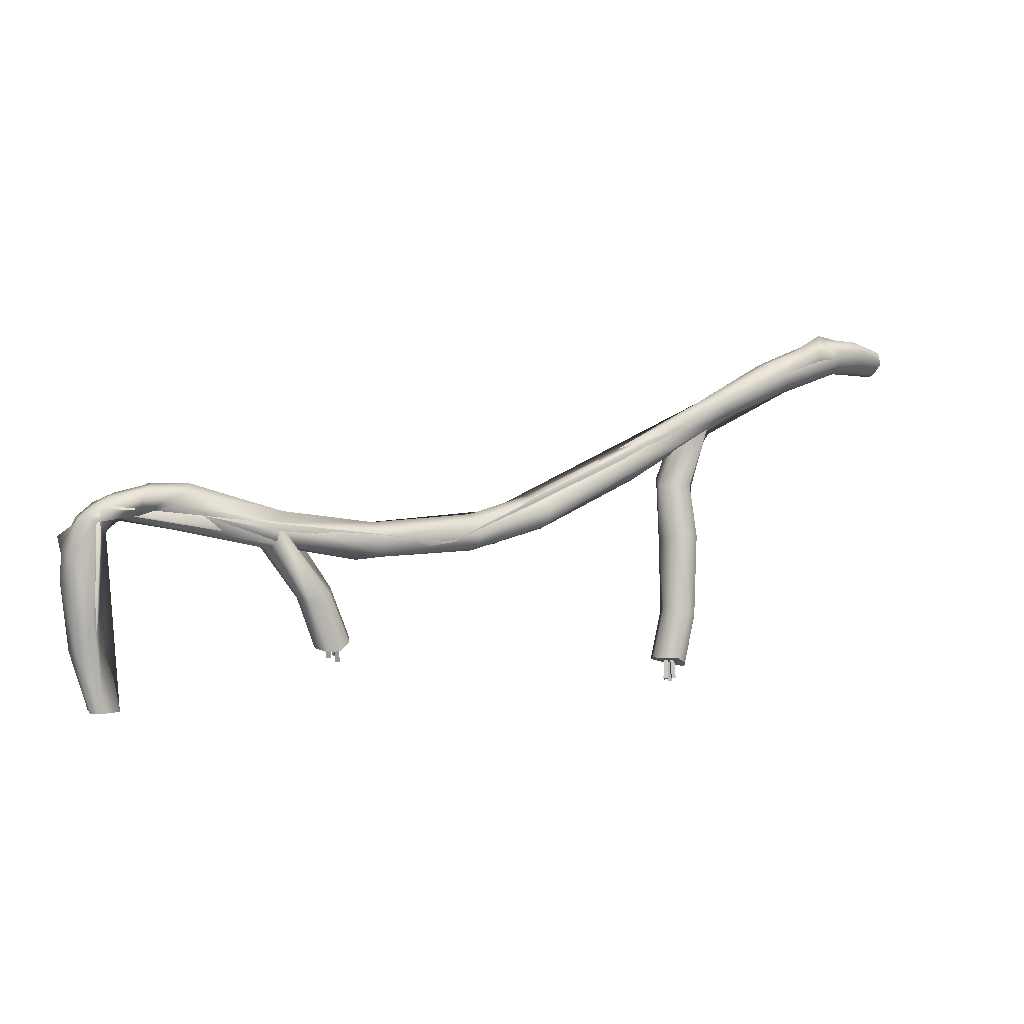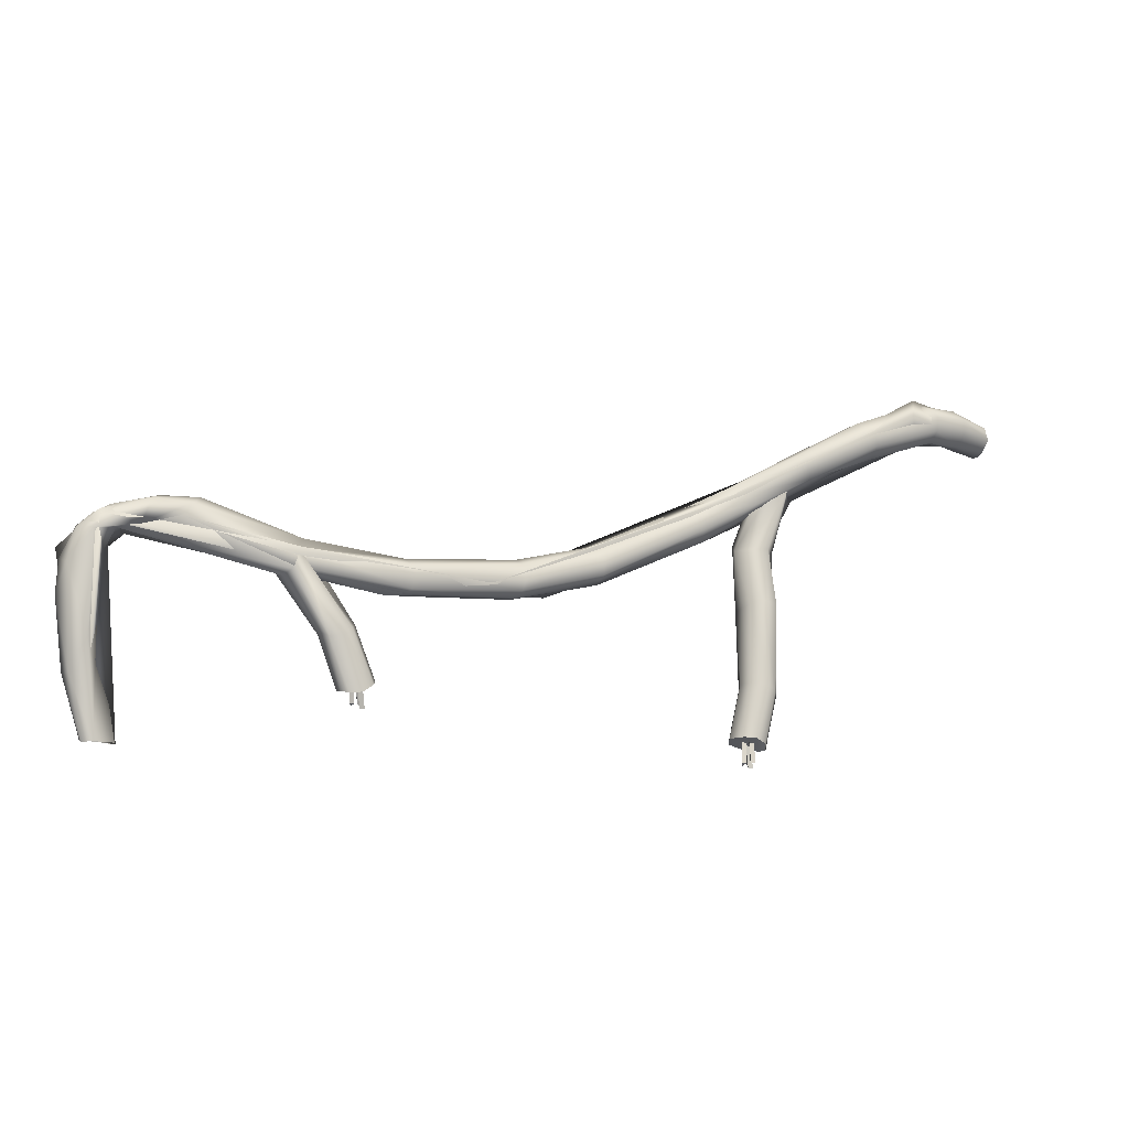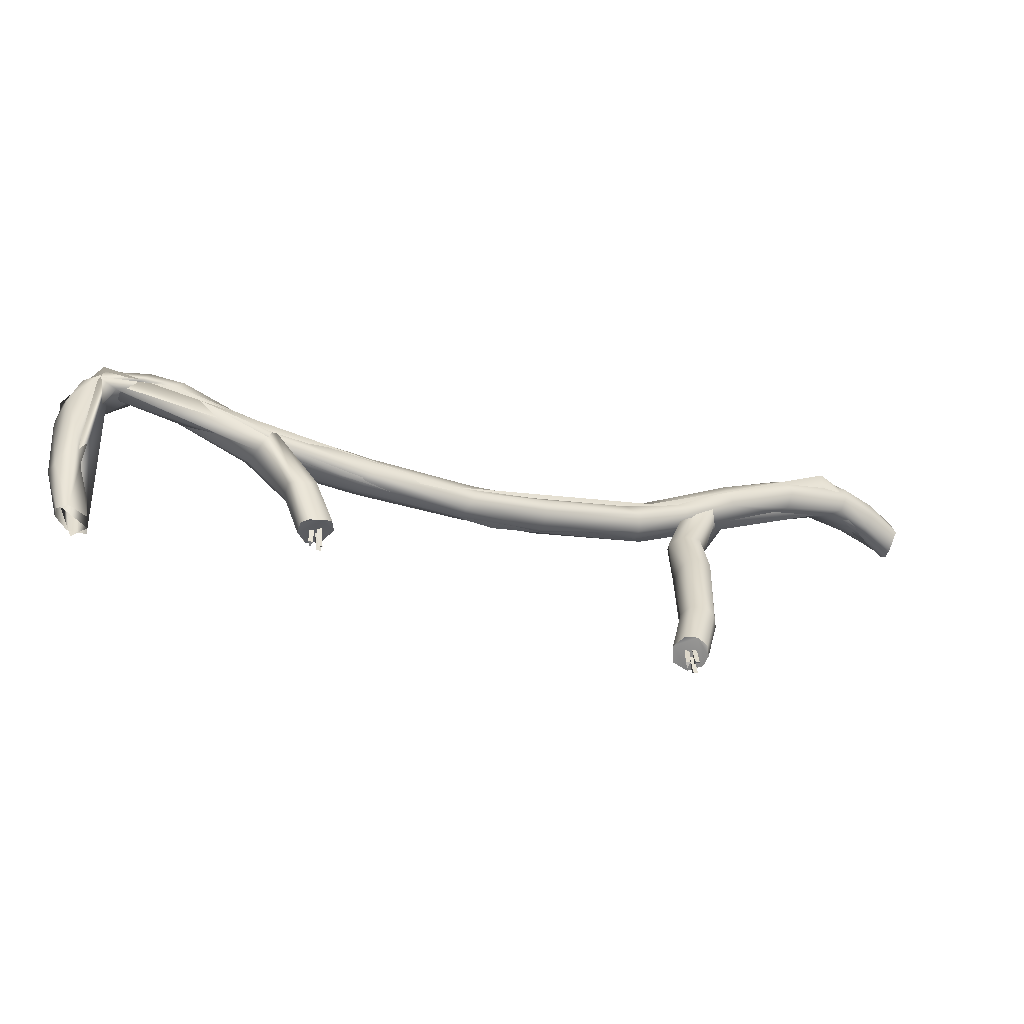
<metadata>
{"format":"obj","ext":"obj","renderer":"f3d","projection":"perspective","resolution":1024,"background":"white","views":[{"elev":3.2,"azim":154.2,"up":"+Z"},{"elev":-9.5,"azim":159.4,"up":"+Z"},{"elev":-52.1,"azim":161.2,"up":"+Z"}]}
</metadata>
<code>
o g_cable_lod1
v 8.054 1.264 0.2669
v 8.015 1.884 5.262
v -12.06 2.168 9.004
v -14.8 1.03 9.131
v 8.819 0.995 4.499
v 6.7 1.273 5.726
v -6.98 1.368 6.519
v -14.86 0.2393 8.757
v 7.674 0.432 0.3106
v 2.376 0.8649 4.513
v -14.83 0.9008 8.522
v -12.42 1.542 9.535
v -12.6 1.329 8.484
v -11.92 0.9295 9.029
v -6.854 0.6782 5.636
v 7.749 1.274 4.907
v 7.341 0.8627 0.2393
v 1.555 1.676 3.73
v -0.9884 1.895 4.117
v -2.482 0.9747 4.833
v -2.532 1.109 3.957
f 16 1 17
f 1 5 9
f 7 15 13
f 3 12 7
f 13 11 3
f 13 14 8
f 7 13 3
f 16 18 2
f 16 6 10
f 21 20 15
f 20 14 15
f 7 21 15
f 20 7 14
f 7 12 14
f 13 8 11
f 12 3 4
f 18 16 10
f 17 9 16
f 9 5 16
f 16 2 1
f 1 2 5
f 2 10 6
f 2 19 10
f 14 4 8
f 14 12 4
f 11 4 3
f 13 15 14
f 18 19 2
f 16 5 6
f 2 6 5
f 7 19 21
f 20 19 7
f 18 21 19
f 21 10 20
f 19 20 10
f 18 10 21
o g_cable_cut
v 7.321 0.6752 0.2399
v 8.369 0.852 4.426
v 7.973 1.09 3.737
v 7.886 1.392 0.2505
v 8.13 0.9142 0.3001
v 8.796 1.096 3.464
v 6.871 1.07 5.411
v 7.921 1.798 5.214
v 6.66 1.22 5.007
v 6.212 1.908 5.232
v 8.428 1.2 4.956
v 7.531 1.323 5.517
v 7.589 1.559 4.928
v 5.767 1.62 5.712
v 7.793 0.5145 2.248
v 7.411 1.186 0.2458
v 7.899 1.276 1.898
v 8.47 1.312 1.721
v 8.581 0.9758 1.744
v 7.786 0.5777 0.318
v 8.664 0.9248 3.969
v 7.877 1.288 4.308
v 7.095 1.917 4.985
v 3.539 1.833 4.631
v 3.944 0.8951 4.291
v 8.745 1.126 4.245
v 8.015 1.243 5.298
v 6.87 1.798 5.607
v 6.661 1.473 5.728
v 3.336 1.353 4.876
v 3.984 0.6427 4.554
v 3.318 0.8957 4.8
v 3.71 1.831 4.2
v 7.191 1.227 4.999
v 7.752 1.581 5.431
v 8.438 1.555 4.905
v 7.886 0.9154 4.403
v 7.633 0.8007 1.886
v 8.136 1.215 0.2435
v 8.352 0.6414 2.247
v 7.207 1.165 5.499
v 5.99 1.853 5.527
v 6.315 1.286 5.658
v 3.847 1.469 4.083
v 3.596 1.675 4.658
v 8.109 1.843 4.85
v 8.631 1.522 4.106
v 8.129 1.656 2.493
v 8.432 0.9865 4.713
v 8.128 1.592 5.21
v 2.974 1.695 2.783
v 1.651 1.432 1.78
v 1.838 1.01 1.78
v 2.146 1.447 3.045
v 2.742 0.9627 2.904
v 2.04 1.875 1.49
v 2.484 1.911 2.754
v 1.789 1.804 1.666
v 2.511 1.622 1.516
v 2.968 1.284 2.799
v 2.351 1.827 1.458
v 2.845 1.867 2.719
v 2.228 0.9454 1.64
v 2.31 1.866 2.924
v 2.332 1.026 3.039
v 2.508 1.277 1.529
v 2.508 1.277 1.529
v 2.228 0.9454 1.64
v 2.351 1.827 1.458
v 2.511 1.622 1.516
v 1.789 1.804 1.666
v 2.04 1.875 1.49
v 1.838 1.01 1.78
v 1.651 1.432 1.78
v -9.157 1.634 7.867
v -12.13 1.004 8.492
v -9.442 1.546 7.262
v -12.55 1.54 9.421
v -12.29 1.059 9.176
v -12.9 1.55 8.465
v -12.96 1.859 9.082
v -14.83 0.9183 8.509
v -14.81 1.095 9.096
v -8.493 0.6363 5.379
v -7.561 1.048 5.392
v -7.933 0.4687 5.711
v -8.306 1.412 5.445
v -8.791 0.968 7.64
v -14.84 0.411 8.442
v -14.84 0.1531 8.87
v -8.363 1.713 4.029
v -7.607 1.377 3.929
v -9.28 0.7842 7.454
v -12.96 1.804 8.721
v -11.03 1.947 8.539
v -14.81 0.2239 8.621
v -14.9 1.107 8.775
v -13.91 1.546 9.128
v -8.203 0.7786 3.998
v -7.833 0.7095 3.993
v -9.38 0.9169 7.093
v -8.165 1.35 7.044
v -10.59 1.287 8.69
v -9.388 0.7264 7.74
v -11.16 1.526 7.9
v -13.71 1.371 9.391
v -13.87 0.9855 8.443
v -13.56 0.5833 9.045
v -13.94 1.494 8.773
v -13.71 0.8032 9.317
v -12.76 1.756 9.306
v -10.82 1.31 7.827
v -10.53 1.004 8.422
v -8.828 1.473 6.961
v -8.09 1.003 6.845
v -9.029 1.071 6.903
v -8.455 1.362 6.926
v -8.26 0.6826 7.015
v -7.865 1.369 5.427
v -7.659 0.7152 5.575
v -8.244 0.438 5.538
v -8.559 1.068 5.346
v -9.293 1.719 7.543
v -10.79 1.66 8.786
v -12.2 0.9365 8.844
v -14.82 0.6733 8.408
v -14.81 0.5803 9.163
v -13.84 0.7958 8.623
v -13.5 0.6595 8.744
v -13.86 1.234 8.49
v -12.53 1.257 8.397
v -11.18 1.886 8.178
v -12.4 1.278 9.364
v -8.913 1.315 7.81
v -7.978 1.738 4.133
v -8.526 1.184 4.016
v -7.592 0.9936 3.895
v -7.715 1.572 4.028
v -8.384 1.549 1.771
v -7.497 1.416 2.061
v -8.037 0.9281 1.857
v -8.026 1.84 2.047
v -8.378 1.27 1.763
v -8.257 1.788 1.922
v -7.651 1.742 2.085
v -7.649 0.9933 1.948
v -8.035 1.277 0.4572
v -7.742 0.9454 0.5245
v -7.946 1.827 0.6042
v -8.045 1.622 0.4658
v -7.365 1.804 0.7531
v -7.672 1.875 0.7549
v -7.34 1.01 0.6312
v -7.187 1.432 0.7379
v 2.009 1.357 1.683
v 2.091 1.521 1.698
v 1.965 1.254 1.248
v 1.986 1.357 1.142
v 1.973 1.527 1.702
v 1.868 1.364 1.146
v 2.193 1.332 1.807
v 2.277 1.495 1.831
v 2.142 1.169 1.244
v 2.226 1.332 1.267
v 2.159 1.504 1.823
v 2.108 1.341 1.259
v 2.03 1.201 1.789
v 2.112 1.365 1.772
v 1.971 1.047 1.375
v 1.964 1.119 1.258
v 1.995 1.372 1.784
v 1.847 1.126 1.27
v -8.035 1.277 0.4572
v -7.742 0.9454 0.5245
v -7.946 1.827 0.6042
v -8.045 1.622 0.4658
v -7.365 1.804 0.7531
v -7.672 1.875 0.7549
v -7.34 1.01 0.6312
v -7.187 1.432 0.7379
v -7.728 1.397 0.6545
v -7.646 1.537 0.7431
v -7.703 1.471 0.2118
v -7.664 1.605 0.1582
v -7.763 1.55 0.7326
v -7.781 1.618 0.1478
v -7.572 1.316 0.6592
v -7.491 1.451 0.7549
v -7.534 1.384 0.07525
v -7.453 1.518 0.171
v -7.605 1.471 0.7343
v -7.567 1.538 0.1503
v -7.731 1.214 0.5683
v -7.646 1.366 0.6279
v -7.726 1.234 0.1228
v -7.712 1.345 0.043
v -7.763 1.377 0.6255
v -7.83 1.356 0.04057
f 178 177 176
f 179 180 177
f 178 180 181
f 179 178 181
f 182 185 183
f 185 186 183
f 182 187 184
f 185 184 187
f 190 189 188
f 191 192 189
f 190 192 193
f 191 190 193
f 204 203 202
f 205 206 203
f 204 206 207
f 205 204 207
f 208 211 209
f 211 212 209
f 208 213 210
f 211 210 213
f 216 215 214
f 217 218 215
f 216 218 219
f 217 216 219
f 178 179 177
f 179 181 180
f 178 176 180
f 182 184 185
f 185 187 186
f 182 186 187
f 190 191 189
f 191 193 192
f 190 188 192
f 204 205 203
f 205 207 206
f 204 202 206
f 208 210 211
f 211 213 212
f 208 212 213
f 216 217 215
f 217 219 218
f 216 214 218
f 24 38 59
f 26 61 41
f 28 30 55
f 28 64 52
f 31 66 63
f 31 63 44
f 27 68 47
f 25 69 39
f 24 43 38
f 22 36 59
f 25 39 60
f 26 40 61
f 29 67 44
f 33 50 62
f 31 45 66
f 65 72 54
f 83 78 45
f 71 32 57
f 30 65 34
f 29 49 56
f 58 32 48
f 23 42 70
f 70 47 32
f 70 42 47
f 42 27 47
f 58 33 62
f 58 62 28
f 58 55 34
f 58 28 55
f 56 50 33
f 56 49 50
f 49 35 50
f 34 54 31
f 34 65 54
f 72 65 81
f 52 53 76
f 46 30 52
f 30 28 52
f 29 71 67
f 56 48 71
f 54 83 45
f 86 53 51
f 66 85 75
f 53 35 51
f 46 52 76
f 65 30 46
f 62 64 28
f 62 50 64
f 50 35 64
f 44 67 31
f 67 43 34
f 61 42 23
f 61 40 42
f 40 27 42
f 60 40 26
f 60 39 40
f 39 27 40
f 59 58 24
f 59 36 58
f 36 23 58
f 38 69 25
f 38 43 69
f 43 67 69
f 39 68 27
f 39 69 68
f 69 67 68
f 47 57 32
f 47 68 57
f 68 67 57
f 44 49 29
f 44 63 49
f 63 35 49
f 63 51 35
f 63 66 51
f 86 51 75
f 76 53 86
f 52 64 53
f 64 35 53
f 31 67 34
f 54 45 31
f 66 45 85
f 45 78 85
f 55 30 34
f 58 43 24
f 58 34 43
f 41 36 22
f 41 61 36
f 61 23 36
f 59 37 22
f 59 38 37
f 38 25 37
f 66 75 51
f 72 83 54
f 71 48 32
f 58 70 32
f 58 48 33
f 58 23 70
f 67 71 57
f 29 56 71
f 56 33 48
f 81 46 76
f 81 65 46
f 89 86 94
f 94 75 95
f 80 87 77
f 85 95 75
f 78 90 93
f 72 88 91
f 78 92 85
f 83 91 90
f 81 89 88
f 113 161 166
f 105 142 122
f 98 144 138
f 98 137 133
f 96 145 155
f 103 118 130
f 101 149 128
f 100 154 129
f 97 152 133
f 98 153 144
f 109 134 139
f 109 136 155
f 108 143 135
f 121 167 158
f 157 112 160
f 121 162 167
f 109 124 134
f 99 132 127
f 111 131 148
f 101 152 149
f 101 151 115
f 97 146 150
f 101 128 151
f 96 116 145
f 98 126 153
f 97 114 146
f 106 140 138
f 106 136 141
f 157 164 162
f 159 166 163
f 156 112 108
f 157 160 164
f 120 142 105
f 120 121 142
f 121 107 142
f 162 121 120
f 143 120 105
f 108 157 143
f 158 106 141
f 121 141 107
f 141 139 107
f 141 136 139
f 136 109 139
f 138 135 98
f 138 140 135
f 140 108 135
f 146 125 100
f 146 114 125
f 114 107 125
f 153 115 102
f 153 126 115
f 126 101 115
f 145 132 99
f 145 116 132
f 116 102 132
f 151 147 103
f 151 128 147
f 128 110 147
f 150 129 111
f 150 146 129
f 146 100 129
f 115 130 102
f 115 151 130
f 151 103 130
f 149 150 111
f 149 152 150
f 152 97 150
f 148 127 104
f 148 131 127
f 131 99 127
f 127 119 104
f 127 132 119
f 132 102 119
f 134 154 100
f 134 124 154
f 124 99 154
f 156 165 112
f 158 167 161
f 113 166 159
f 159 163 156
f 163 165 156
f 140 156 108
f 106 159 140
f 135 137 98
f 135 143 137
f 143 105 137
f 155 123 96
f 155 136 123
f 136 106 123
f 139 125 107
f 139 134 125
f 134 100 125
f 144 116 96
f 144 153 116
f 153 102 116
f 133 126 98
f 133 152 126
f 152 101 126
f 129 131 111
f 129 154 131
f 154 99 131
f 128 117 110
f 128 149 117
f 149 111 117
f 130 119 102
f 130 118 119
f 118 104 119
f 155 124 109
f 155 145 124
f 145 99 124
f 133 122 97
f 133 137 122
f 137 105 122
f 138 123 106
f 138 144 123
f 144 96 123
f 122 114 97
f 122 142 114
f 142 107 114
f 158 161 113
f 143 157 120
f 108 112 157
f 158 113 106
f 121 158 141
f 157 162 120
f 140 159 156
f 106 113 159
f 169 164 168
f 170 160 165
f 173 166 172
f 171 164 160
f 173 165 163
f 172 161 175
f 165 160 112
f 167 175 161
f 162 174 167
f 194 199 201
f 89 76 86
f 94 86 75
f 74 73 84
f 79 77 73
f 82 80 77
f 87 84 73
f 73 77 87
f 85 92 95
f 78 83 90
f 72 81 88
f 78 93 92
f 83 72 91
f 81 76 89
f 169 162 164
f 170 171 160
f 173 163 166
f 171 168 164
f 173 170 165
f 172 166 161
f 167 174 175
f 162 169 174
f 198 201 199
f 200 195 201
f 194 197 199
f 196 199 197
f 201 195 194
o co_culling
v -20 -10 -11
v -20 -10 11
v -20 10 -11
v -20 10 11
v 20 -10 -11
v 20 -10 11
v 20 10 -11
v 20 10 11
f 221 222 220
f 223 226 222
f 227 224 226
f 225 220 224
f 226 220 222
f 223 225 227
f 221 223 222
f 223 227 226
f 227 225 224
f 225 221 220
f 226 224 220
f 223 221 225
o g_cable
v 7.321 0.6752 0.2399
v 8.369 0.852 4.426
v 7.973 1.09 3.737
v 7.886 1.392 0.2505
v 8.13 0.9142 0.3001
v 8.796 1.096 3.464
v 6.871 1.07 5.411
v 7.921 1.798 5.214
v 6.66 1.22 5.007
v 6.212 1.908 5.232
v -9.157 1.634 7.867
v -12.13 1.004 8.492
v -9.442 1.546 7.262
v -12.55 1.54 9.421
v -12.29 1.059 9.176
v -12.9 1.55 8.465
v -12.96 1.859 9.082
v -14.83 0.9183 8.509
v -14.81 1.095 9.096
v 8.428 1.2 4.956
v 7.531 1.323 5.517
v 7.589 1.559 4.928
v 5.767 1.62 5.712
v -6.67 0.6363 5.637
v -6.008 1.048 6.293
v -6.497 0.4687 6.265
v -6.582 1.412 5.815
v -8.791 0.968 7.64
v -14.84 0.411 8.442
v -14.84 0.1531 8.87
v 7.793 0.5145 2.248
v 7.411 1.186 0.2458
v 7.899 1.276 1.898
v 8.47 1.312 1.721
v 8.581 0.9758 1.744
v 7.786 0.5777 0.318
v 8.664 0.9248 3.969
v 7.877 1.288 4.308
v 7.095 1.917 4.985
v 3.522 1.833 4.706
v 3.721 0.8951 4.367
v -3.828 1.713 4.49
v -3.524 1.377 5.189
v -9.28 0.7842 7.454
v -12.96 1.804 8.721
v -11.03 1.947 8.539
v -14.81 0.2239 8.621
v -14.9 1.107 8.775
v -13.91 1.546 9.128
v 8.745 1.126 4.245
v 8.015 1.243 5.298
v 6.87 1.798 5.607
v 6.661 1.473 5.728
v 3.358 1.353 4.978
v 3.951 0.6427 4.564
v -3.754 0.7786 4.635
v -3.647 0.7095 4.99
v -9.38 0.9169 7.093
v -7.588 1.35 7.066
v -10.59 1.287 8.69
v -9.388 0.7264 7.74
v -11.16 1.526 7.9
v -13.71 1.371 9.391
v -13.87 0.9855 8.443
v -13.56 0.5833 9.045
v -13.94 1.494 8.773
v -13.71 0.8032 9.317
v -12.76 1.756 9.306
v -10.82 1.31 7.827
v -10.53 1.004 8.422
v -8.008 1.473 6.546
v -7.396 1.003 6.973
v -8.112 1.071 6.365
v -7.715 1.362 6.779
v -7.636 0.6826 6.978
v -6.251 1.369 6.107
v -6.205 0.7152 6.357
v -6.601 0.438 5.925
v 3.328 0.8957 4.906
v 3.628 1.831 4.254
v 7.191 1.227 4.999
v 7.752 1.581 5.431
v 8.438 1.555 4.905
v 7.886 0.9154 4.403
v 7.633 0.8007 1.886
v 8.136 1.215 0.2435
v 8.352 0.6414 2.247
v 7.207 1.165 5.499
v 5.99 1.853 5.527
v -6.695 1.068 5.568
v -9.293 1.719 7.543
v -10.79 1.66 8.786
v -12.2 0.9365 8.844
v -14.82 0.6733 8.408
v -14.81 0.5803 9.163
v -13.84 0.7958 8.623
v -13.5 0.6595 8.744
v -13.86 1.234 8.49
v -12.53 1.257 8.397
v -11.18 1.886 8.178
v -12.4 1.278 9.364
v -8.913 1.315 7.81
v -3.822 1.738 4.888
v 6.315 1.286 5.658
v 3.746 1.469 4.118
v 3.583 1.675 4.724
v 8.109 1.843 4.85
v 8.631 1.522 4.106
v 8.129 1.656 2.493
v 8.432 0.9865 4.713
v 8.128 1.592 5.21
v -3.861 1.184 4.329
v -3.487 0.9936 5.194
v -3.649 1.572 5.113
v 1.032 1.695 3.777
v -1.664 1.549 3.847
v -1.698 1.416 4.778
v 1.016 1.447 4.645
v 1.073 0.9627 4.036
v -1.651 0.9281 4.203
v 0.8486 1.911 4.233
v -1.831 1.84 4.266
v -1.655 1.27 3.85
v 1.045 1.284 3.788
v -1.774 1.788 4.01
v 0.9302 1.867 3.88
v -1.764 1.742 4.637
v 0.9545 1.866 4.452
v 1.071 1.026 4.468
v -1.632 0.9933 4.601
f 230 260 312
f 232 314 263
f 234 236 308
f 270 344 354
f 251 305 285
f 240 318 301
f 240 300 296
f 238 319 329
f 245 275 293
f 243 323 291
f 242 328 292
f 239 326 296
f 240 327 318
f 255 297 302
f 255 299 329
f 254 317 298
f 234 331 282
f 237 333 316
f 237 316 266
f 233 335 277
f 231 336 261
f 230 265 260
f 228 258 312
f 231 261 313
f 232 262 314
f 235 334 266
f 284 357 340
f 248 280 315
f 237 267 333
f 339 269 343
f 284 347 357
f 255 287 297
f 241 295 290
f 257 294 322
f 243 326 323
f 243 325 272
f 239 320 324
f 243 291 325
f 238 273 319
f 240 289 327
f 239 271 320
f 252 303 301
f 252 299 304
f 339 350 347
f 332 342 307
f 353 348 267
f 341 354 349
f 338 247 310
f 236 332 249
f 235 279 309
f 311 247 278
f 229 264 337
f 337 277 247
f 337 264 277
f 264 233 277
f 311 248 315
f 311 315 234
f 311 308 249
f 311 234 308
f 309 280 248
f 309 279 280
f 279 250 280
f 249 307 237
f 249 332 307
f 342 332 351
f 282 306 346
f 268 236 282
f 236 234 282
f 235 338 334
f 309 278 338
f 330 269 254
f 307 353 267
f 339 343 350
f 283 305 251
f 283 284 305
f 284 253 305
f 347 284 283
f 317 283 251
f 254 339 317
f 340 252 304
f 284 304 253
f 356 306 281
f 304 302 253
f 304 299 302
f 299 255 302
f 301 298 240
f 301 303 298
f 303 254 298
f 320 288 242
f 320 271 288
f 271 253 288
f 327 272 244
f 327 289 272
f 289 243 272
f 319 295 241
f 319 273 295
f 273 244 295
f 325 321 245
f 325 291 321
f 291 256 321
f 324 292 257
f 324 320 292
f 320 242 292
f 272 293 244
f 272 325 293
f 325 245 293
f 323 324 257
f 323 326 324
f 326 239 324
f 322 290 246
f 322 294 290
f 294 241 290
f 290 276 246
f 290 295 276
f 295 244 276
f 297 328 242
f 297 287 328
f 287 241 328
f 333 355 345
f 306 250 281
f 268 282 346
f 330 352 269
f 332 236 268
f 340 357 344
f 270 354 341
f 341 349 330
f 315 331 234
f 315 280 331
f 280 250 331
f 349 352 330
f 303 330 254
f 252 341 303
f 266 334 237
f 334 265 249
f 314 264 229
f 314 262 264
f 262 233 264
f 313 262 232
f 313 261 262
f 261 233 262
f 312 311 230
f 312 258 311
f 258 229 311
f 260 336 231
f 260 265 336
f 265 334 336
f 261 335 233
f 261 336 335
f 336 334 335
f 277 310 247
f 277 335 310
f 335 334 310
f 266 279 235
f 266 316 279
f 316 250 279
f 316 281 250
f 316 333 281
f 356 281 345
f 346 306 356
f 282 331 306
f 331 250 306
f 237 334 249
f 298 300 240
f 298 317 300
f 317 251 300
f 329 286 238
f 329 299 286
f 299 252 286
f 302 288 253
f 302 297 288
f 297 242 288
f 318 273 238
f 318 327 273
f 327 244 273
f 296 289 240
f 296 326 289
f 326 243 289
f 292 294 257
f 292 328 294
f 328 241 294
f 291 274 256
f 291 323 274
f 323 257 274
f 293 276 244
f 293 275 276
f 275 246 276
f 329 287 255
f 329 319 287
f 319 241 287
f 296 285 239
f 296 300 285
f 300 251 285
f 301 286 252
f 301 318 286
f 318 238 286
f 285 271 239
f 285 305 271
f 305 253 271
f 307 267 237
f 333 267 355
f 267 348 355
f 308 236 249
f 311 265 230
f 311 249 265
f 263 258 228
f 263 314 258
f 314 229 258
f 312 259 228
f 312 260 259
f 260 231 259
f 333 345 281
f 340 344 270
f 342 353 307
f 338 278 247
f 311 337 247
f 311 278 248
f 311 229 337
f 334 338 310
f 235 309 338
f 309 248 278
f 351 268 346
f 317 339 283
f 254 269 339
f 340 270 252
f 284 340 304
f 339 347 283
f 351 332 268
f 303 341 330
f 252 270 341
f 351 347 350
f 353 343 352
f 348 354 355
f 347 356 357
f 342 350 343
f 348 352 349
f 355 344 345
f 357 345 344
f 352 343 269
f 351 346 347
f 353 342 343
f 348 349 354
f 347 346 356
f 342 351 350
f 348 353 352
f 355 354 344
f 357 356 345

</code>
